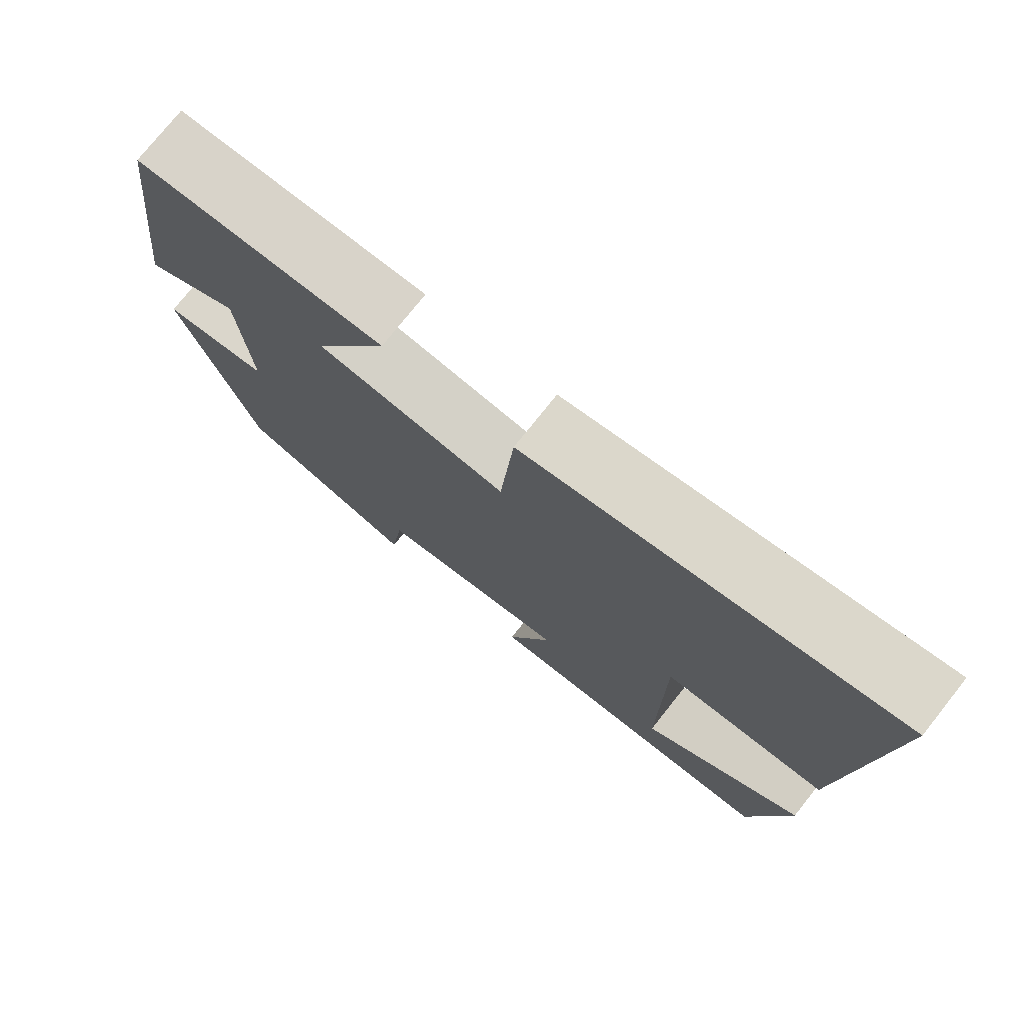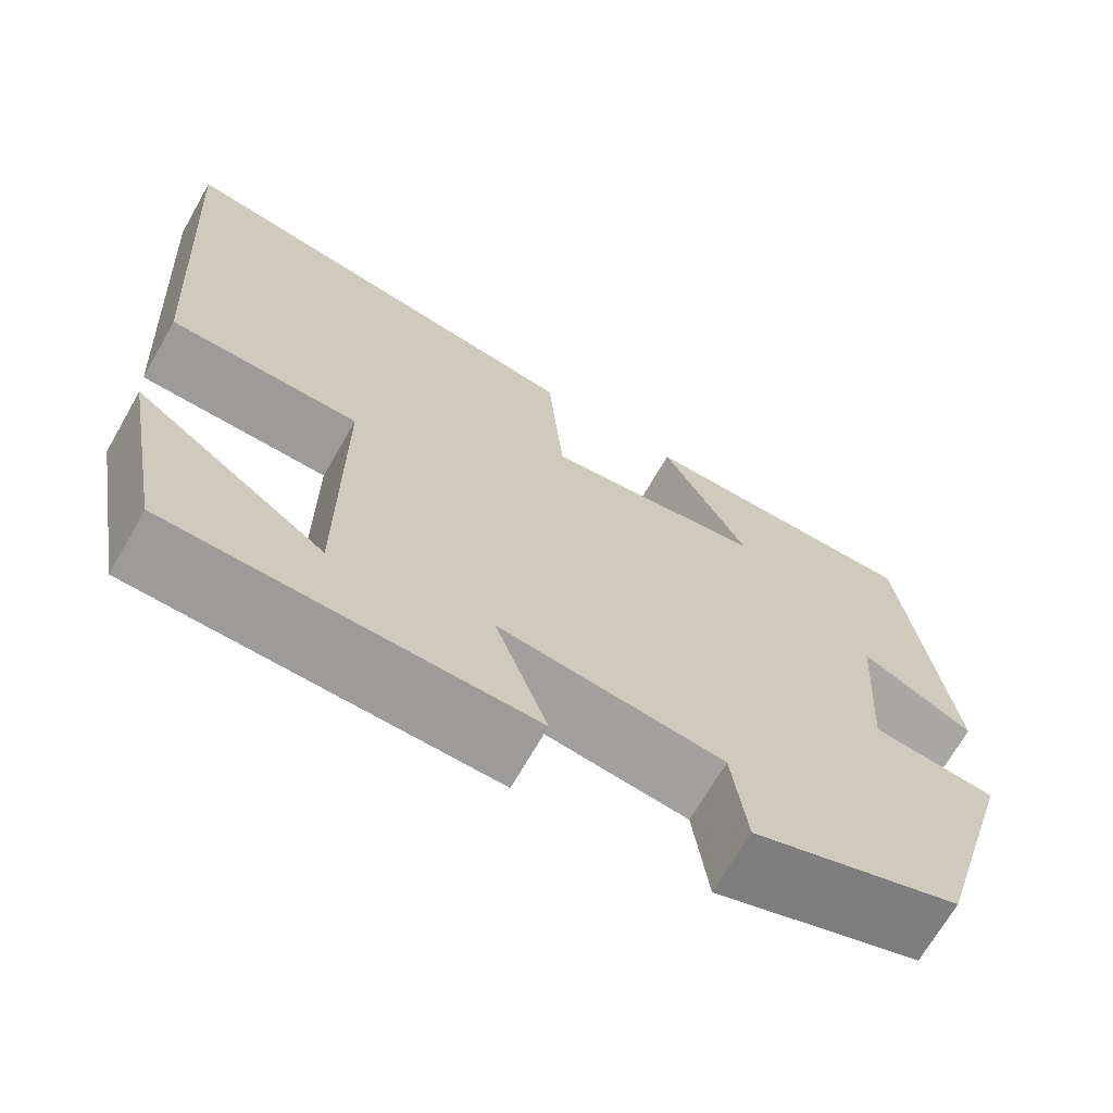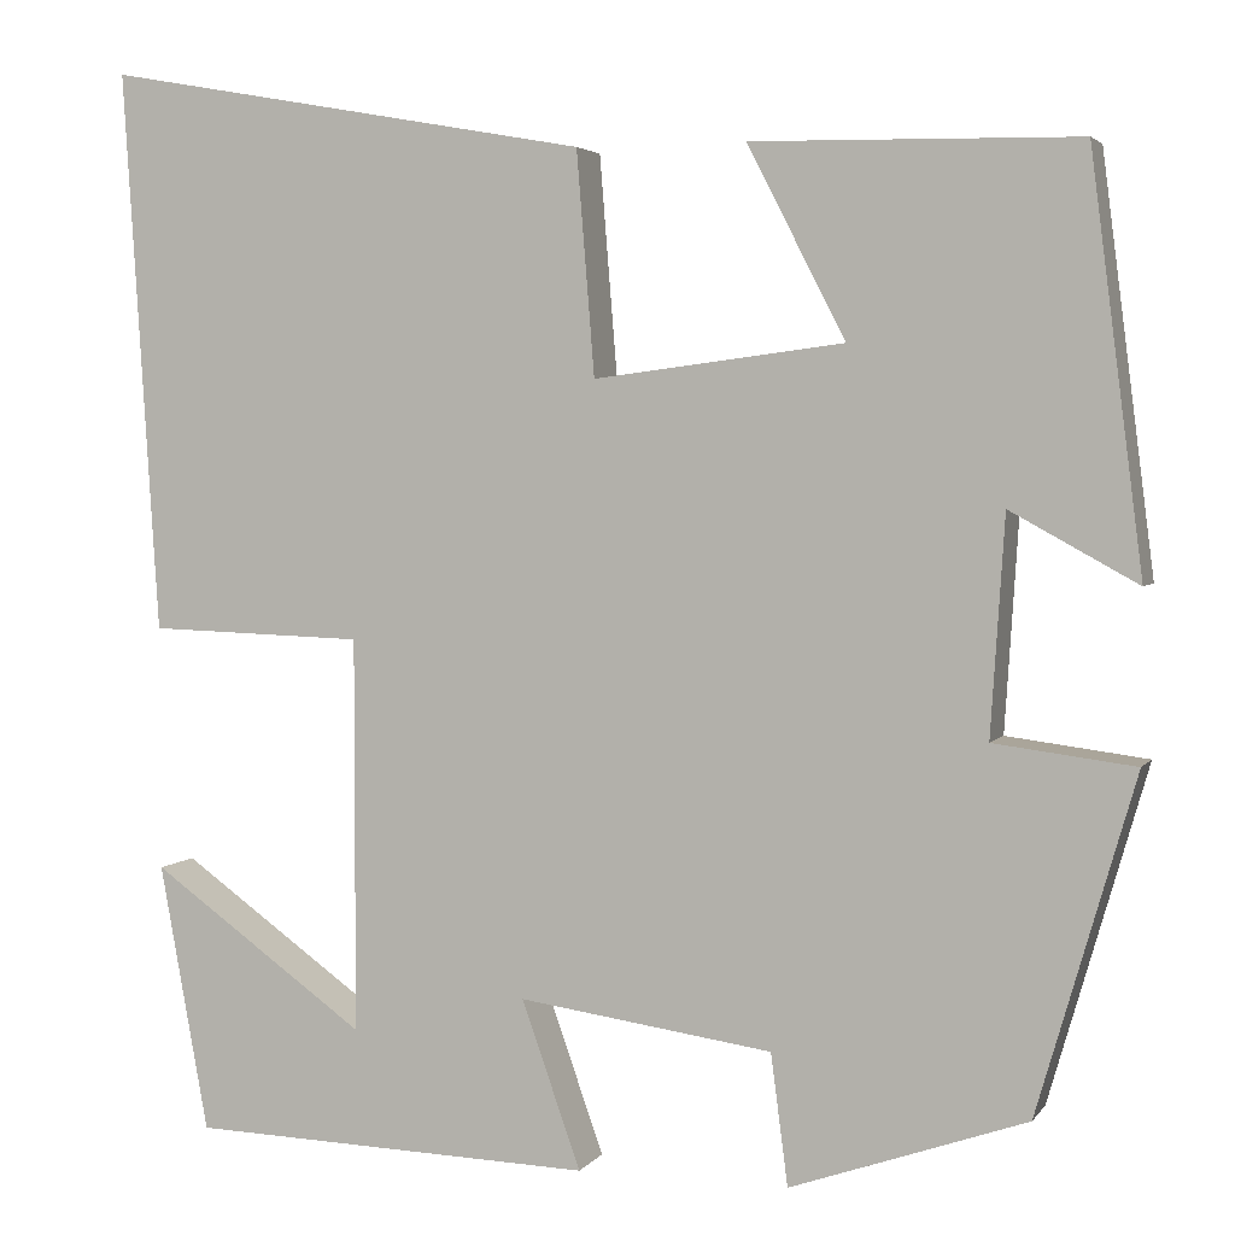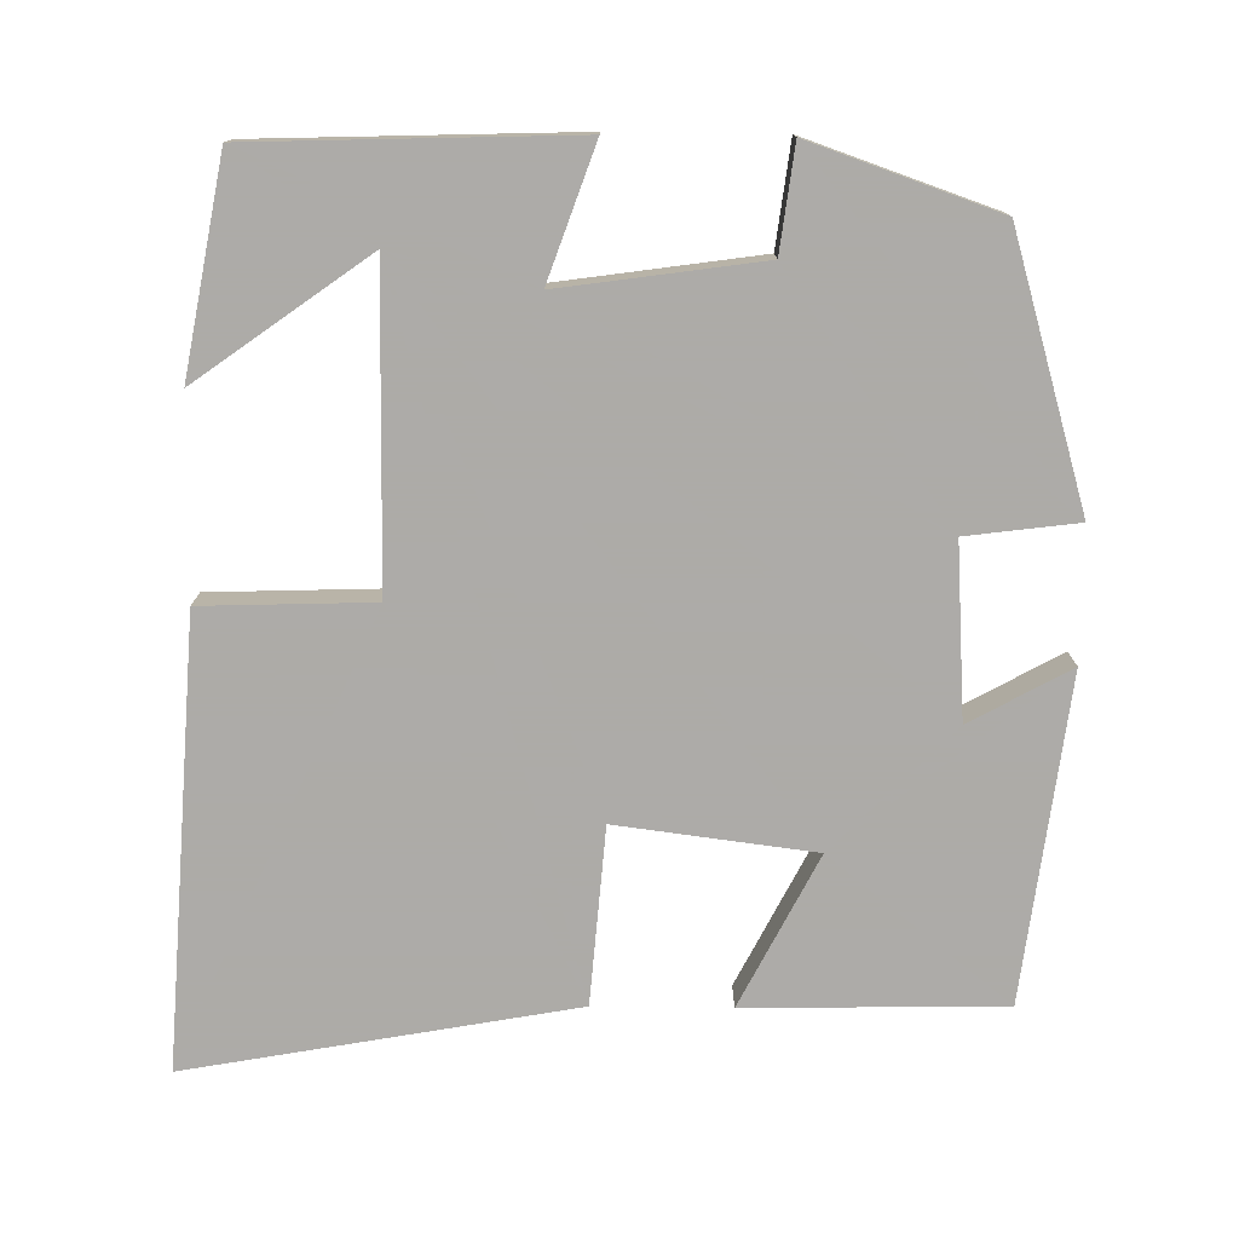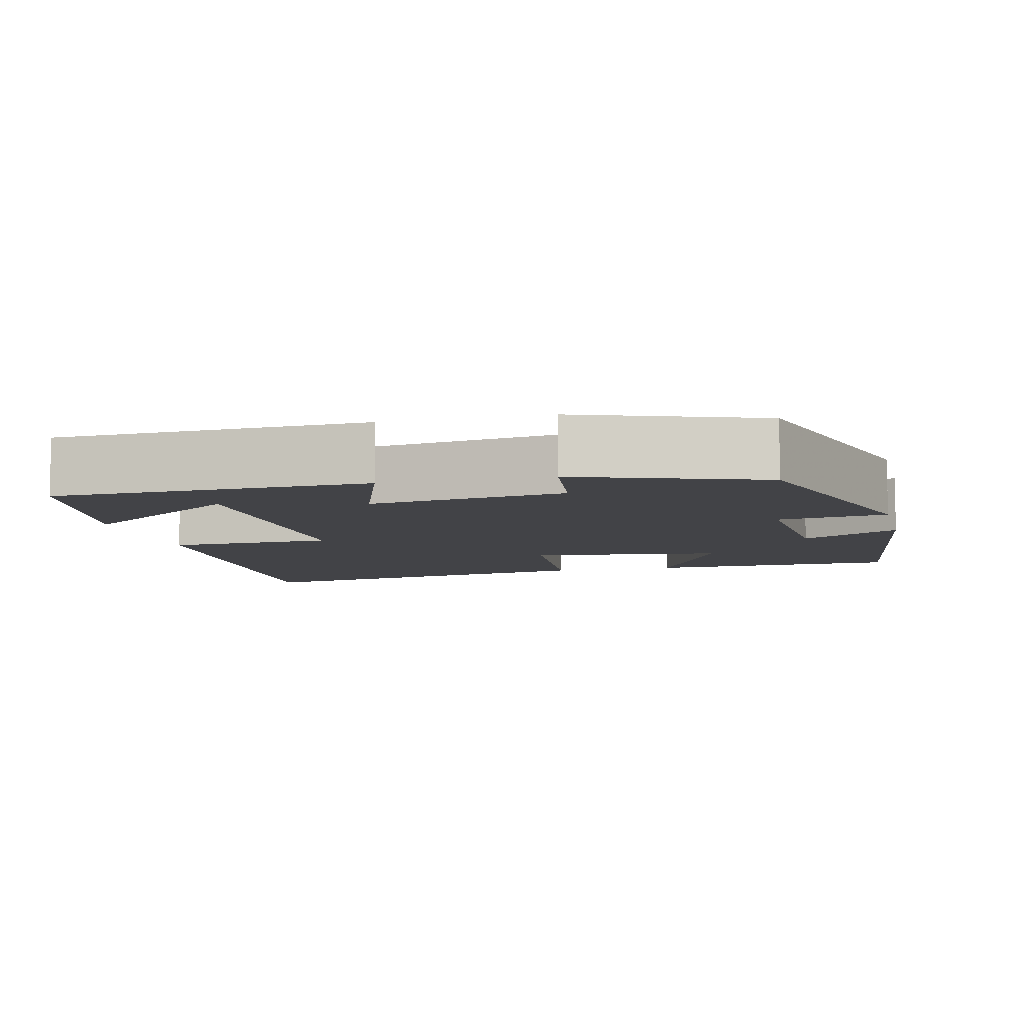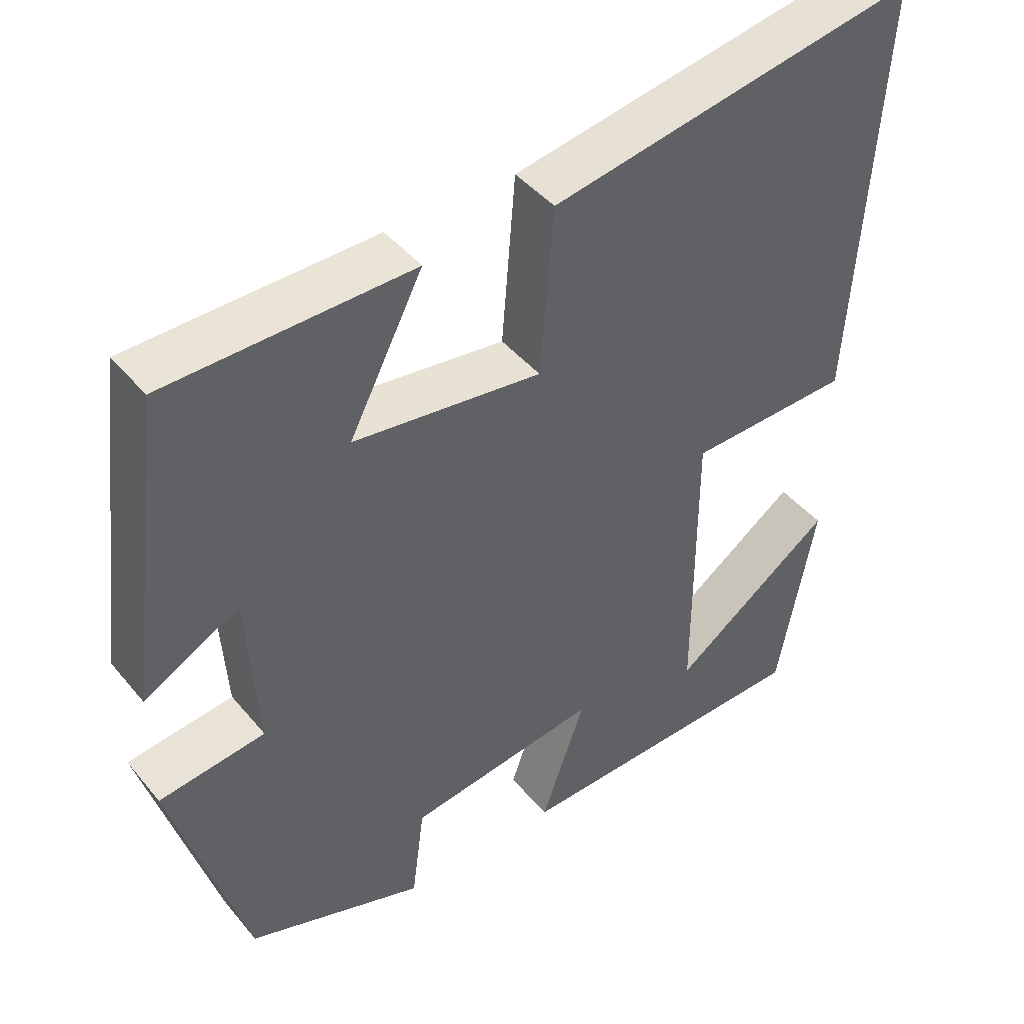
<metadata>
{"format":"obj","ext":"obj","renderer":"f3d","projection":"perspective","resolution":1024,"background":"white","views":[{"elev":76.1,"azim":38.5,"up":"+Z"},{"elev":-69.2,"azim":150.2,"up":"+Z"},{"elev":3.4,"azim":-161.6,"up":"+Z"},{"elev":-76.5,"azim":179.3,"up":"+Y"},{"elev":-7.4,"azim":-166.4,"up":"+Y"},{"elev":43.8,"azim":-36.5,"up":"+Z"}]}
</metadata>
<code>
v 0.451 0.07 -0.487
v 0.046 0.07 -0.5
v 0.105 0.07 -0.333
v -0.149 0.07 -0.369
v -0.166 0.07 -0.5
v -0.402 0.07 -0.418
v -0.5 0.07 -0.082
v -0.359 0.07 -0.064
v -0.373 0.07 0.154
v -0.5 0.07 0.084
v -0.448 0.07 0.494
v -0.122 0.07 0.5
v -0.22 0.07 0.309
v 0.03 0.07 0.277
v 0.048 0.07 0.5
v 0.536 0.07 0.588
v 0.5 0.07 0.026
v 0.284 0.07 0.019
v 0.284 0.07 -0.375
v 0.5 0.07 -0.22
v 0.451 0 -0.487
v 0.046 0 -0.5
v 0.105 0 -0.333
v -0.149 0 -0.369
v -0.166 0 -0.5
v -0.402 0 -0.418
v -0.5 0 -0.082
v -0.359 0 -0.064
v -0.373 0 0.154
v -0.5 0 0.084
v -0.448 0 0.494
v -0.122 0 0.5
v -0.22 0 0.309
v 0.03 0 0.277
v 0.048 0 0.5
v 0.536 0 0.588
v 0.5 0 0.026
v 0.284 0 0.019
v 0.284 0 -0.375
v 0.5 0 -0.22
f 19 20 1
f 15 16 17 18
f 14 15 18 19
f 13 14 19
f 10 11 12 13
f 9 10 13
f 8 9 13 19
f 4 5 6 7
f 3 4 7 8
f 19 1 2 3
f 3 8 19
f 21 40 39
f 38 37 36 35
f 39 38 35 34
f 39 34 33
f 33 32 31 30
f 33 30 29
f 39 33 29 28
f 27 26 25 24
f 28 27 24 23
f 23 22 21 39
f 39 28 23
f 1 21 22 2
f 2 22 23 3
f 3 23 24 4
f 4 24 25 5
f 5 25 26 6
f 6 26 27 7
f 7 27 28 8
f 8 28 29 9
f 9 29 30 10
f 10 30 31 11
f 11 31 32 12
f 12 32 33 13
f 13 33 34 14
f 14 34 35 15
f 15 35 36 16
f 16 36 37 17
f 17 37 38 18
f 18 38 39 19
f 19 39 40 20
f 20 40 21 1

</code>
